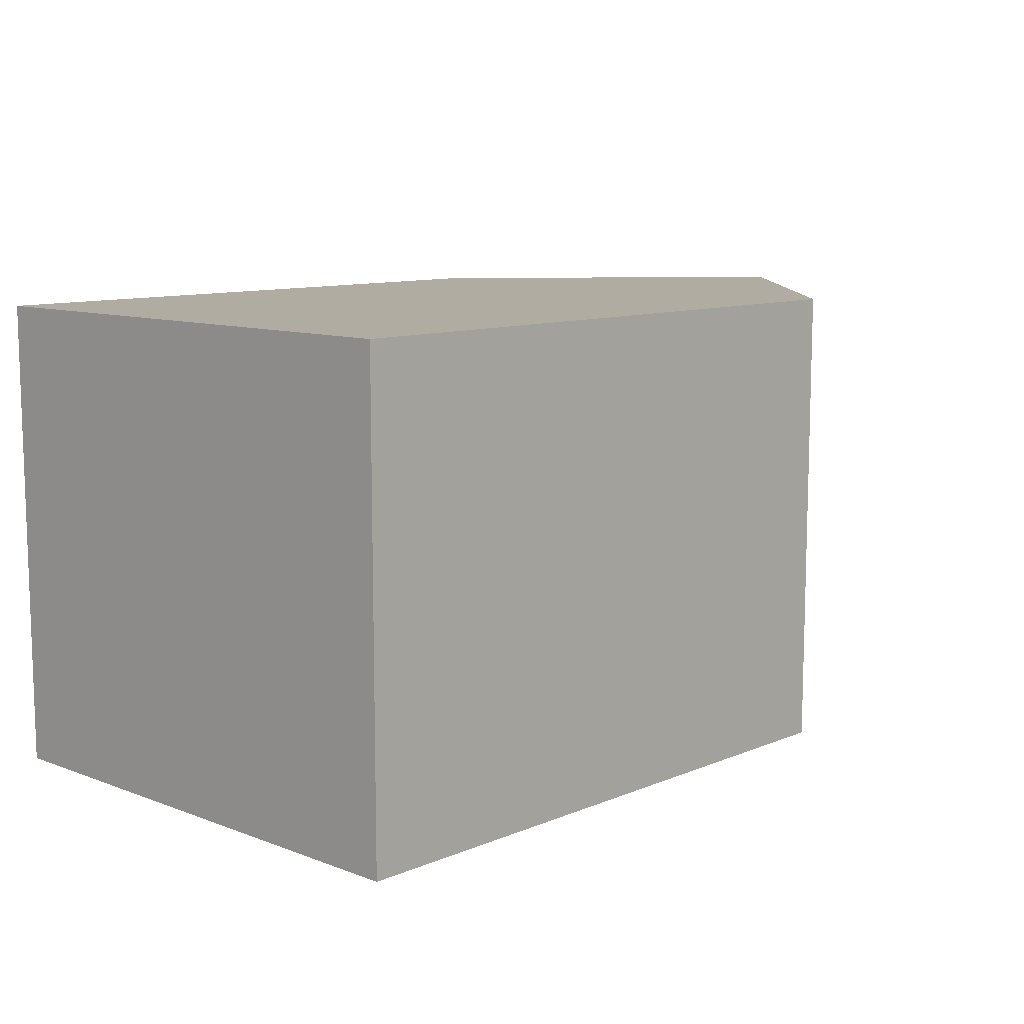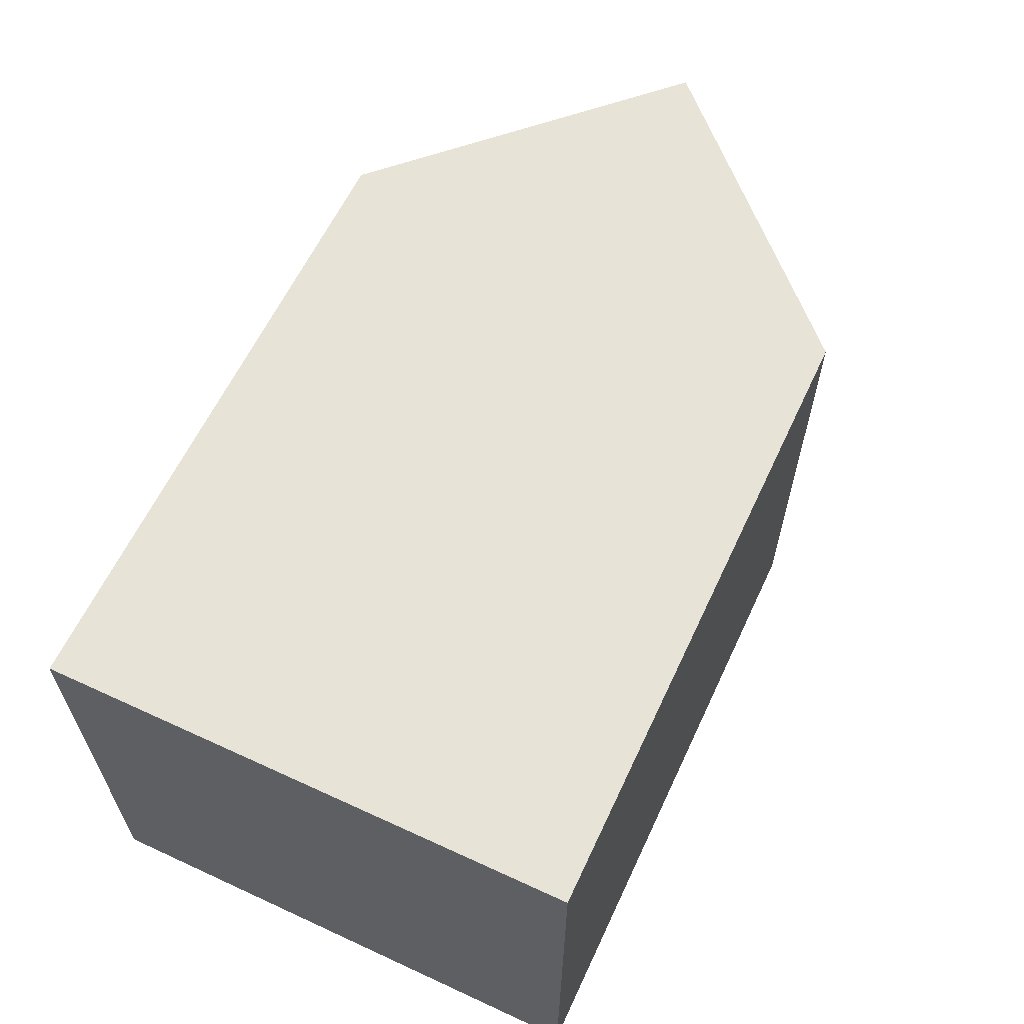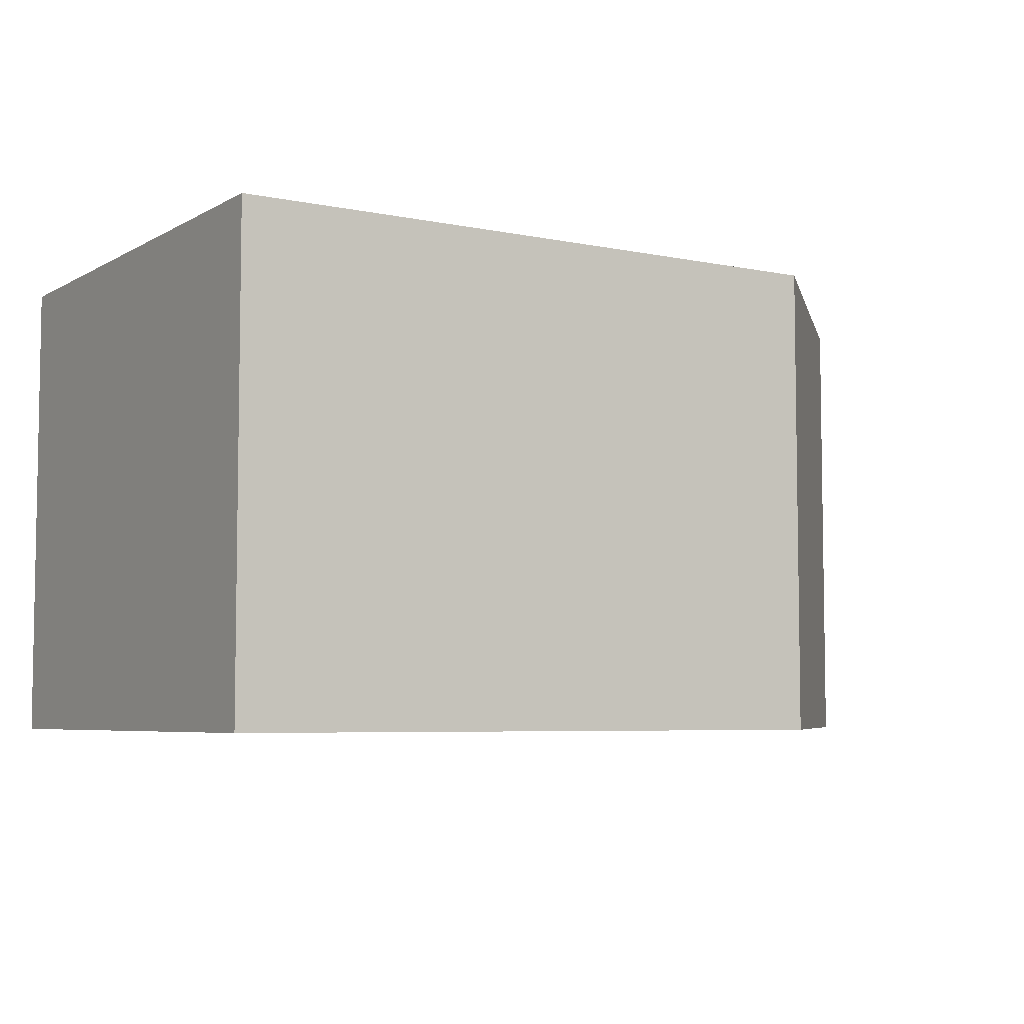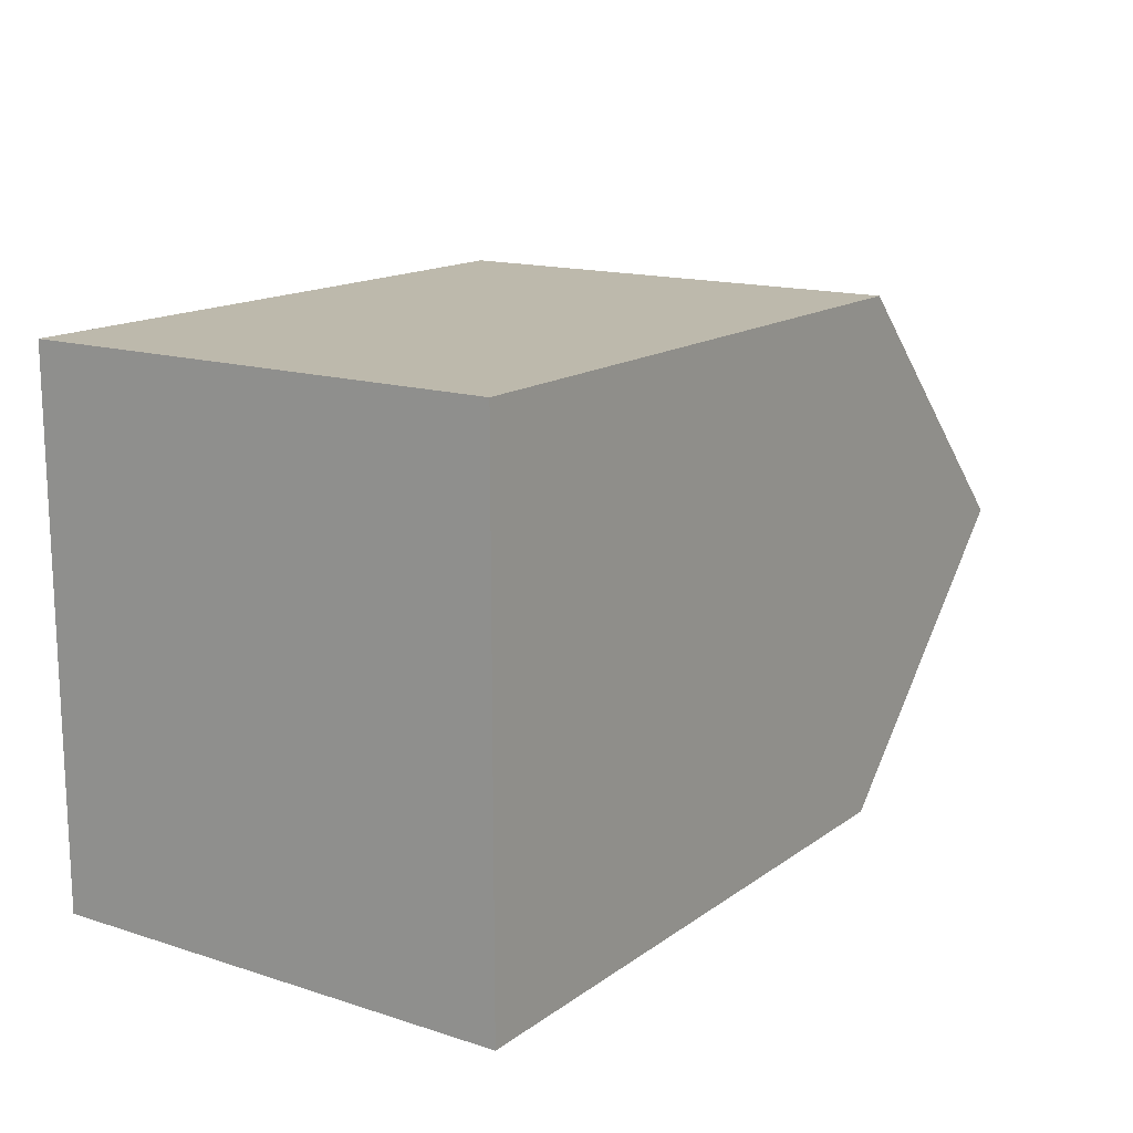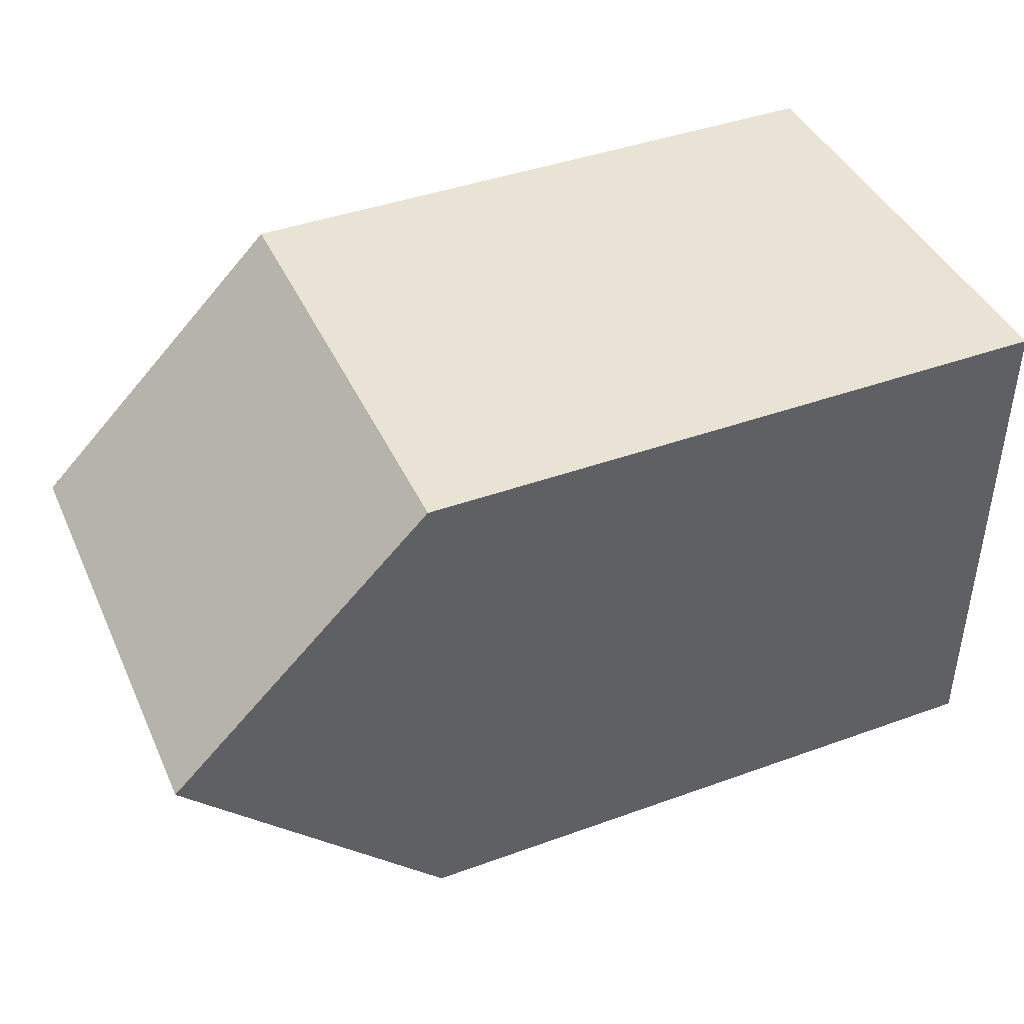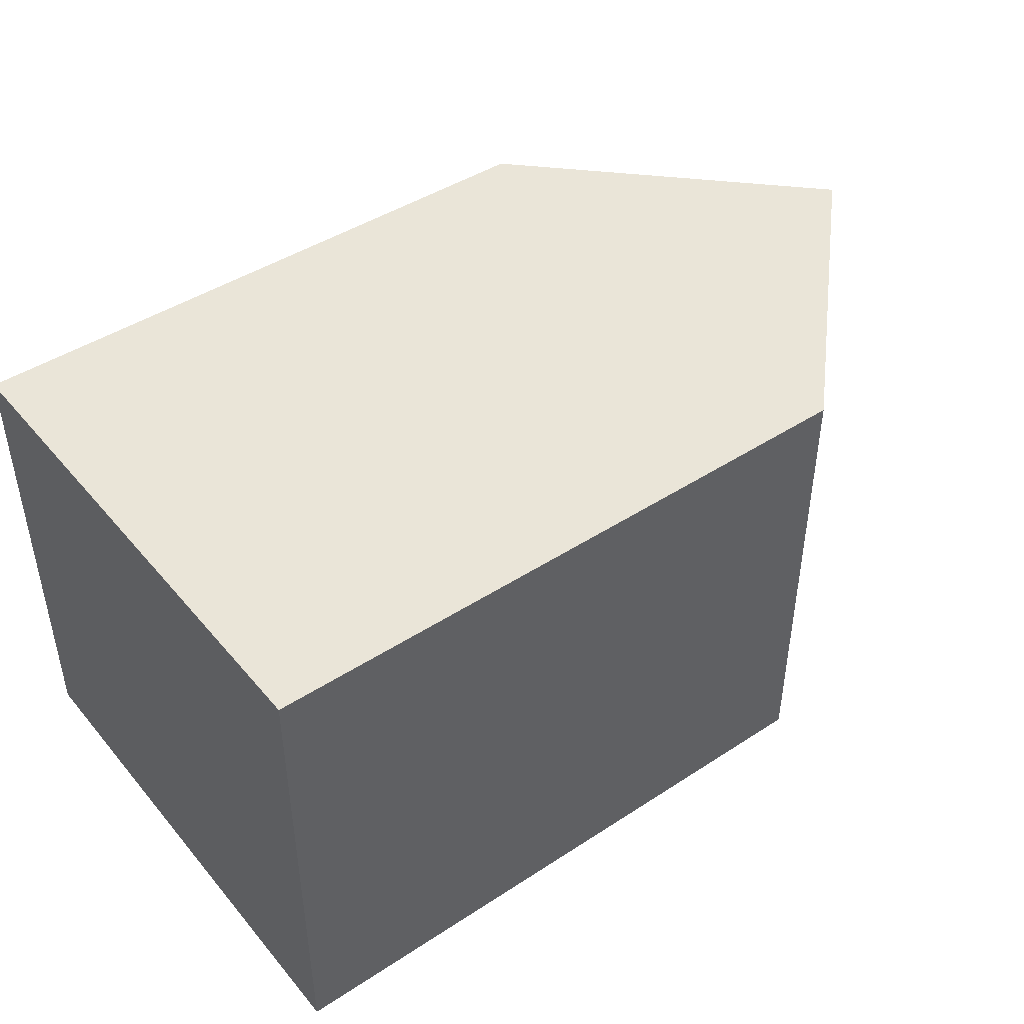
<metadata>
{"format":"obj","ext":"obj","renderer":"f3d","projection":"perspective","resolution":1024,"background":"white","views":[{"elev":10.2,"azim":-46.4,"up":"+Y"},{"elev":61.5,"azim":-64.9,"up":"+Y"},{"elev":-5.7,"azim":-32.2,"up":"+Y"},{"elev":15.0,"azim":-55.7,"up":"+Z"},{"elev":42.3,"azim":156.6,"up":"+Z"},{"elev":44.5,"azim":-37.2,"up":"+Y"}]}
</metadata>
<code>
v -5.75 0 -2.75
v -6 0 -3
v -6 0.45 -3
v -5.75 0.45 -2.75
v -6 0 -2.5
v -5.75 0 -2.75
v -5.75 0.45 -2.75
v -6 0.45 -2.5
v -6 0 -3
v -5.75 0 -2.75
v -6 0 -2.5
v -6.6 0 -2.5
v -6.6 0 -3
v -6 0 -2.5
v -6 0.45 -2.5
v -6.6 0.45 -2.5
v -6.6 0 -2.5
v -6 0.45 -3
v -6 0 -3
v -6.6 0 -3
v -6.6 0.45 -3
v -6.6 0.45 -3
v -6.6 0 -3
v -6.6 0 -2.5
v -6.6 0.45 -2.5
v -6 0.45 -2.5
v -5.75 0.45 -2.75
v -6 0.45 -3
v -6.6 0.45 -3
v -6.6 0.45 -2.5
f 1 2 4
f 4 2 3
f 5 6 8
f 8 6 7
f 10 11 9
f 9 11 12
f 9 12 13
f 14 15 17
f 17 15 16
f 18 19 21
f 21 19 20
f 23 24 22
f 22 24 25
f 27 28 26
f 26 28 30
f 30 28 29

</code>
